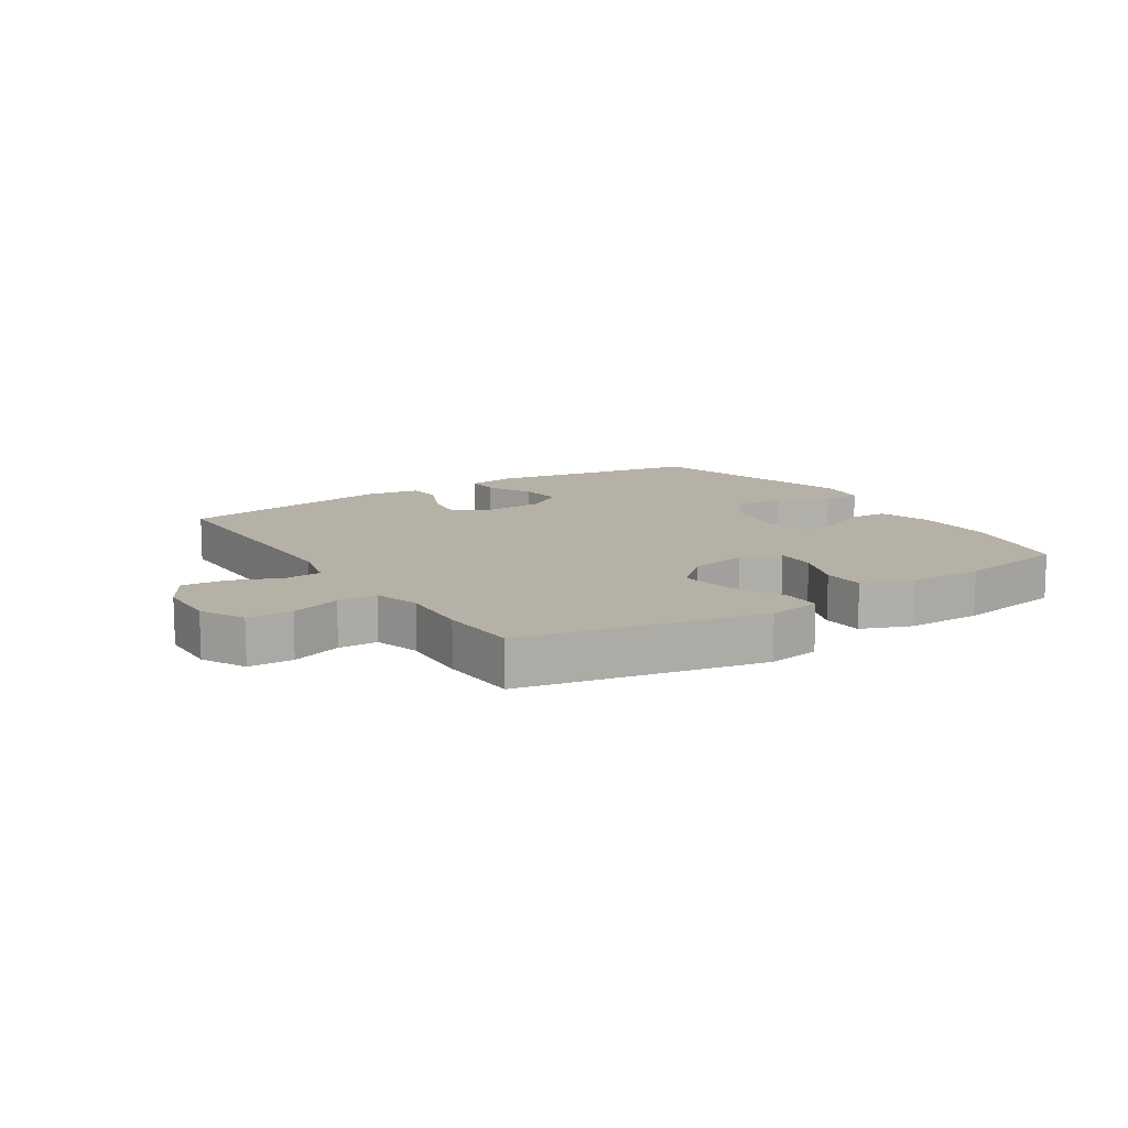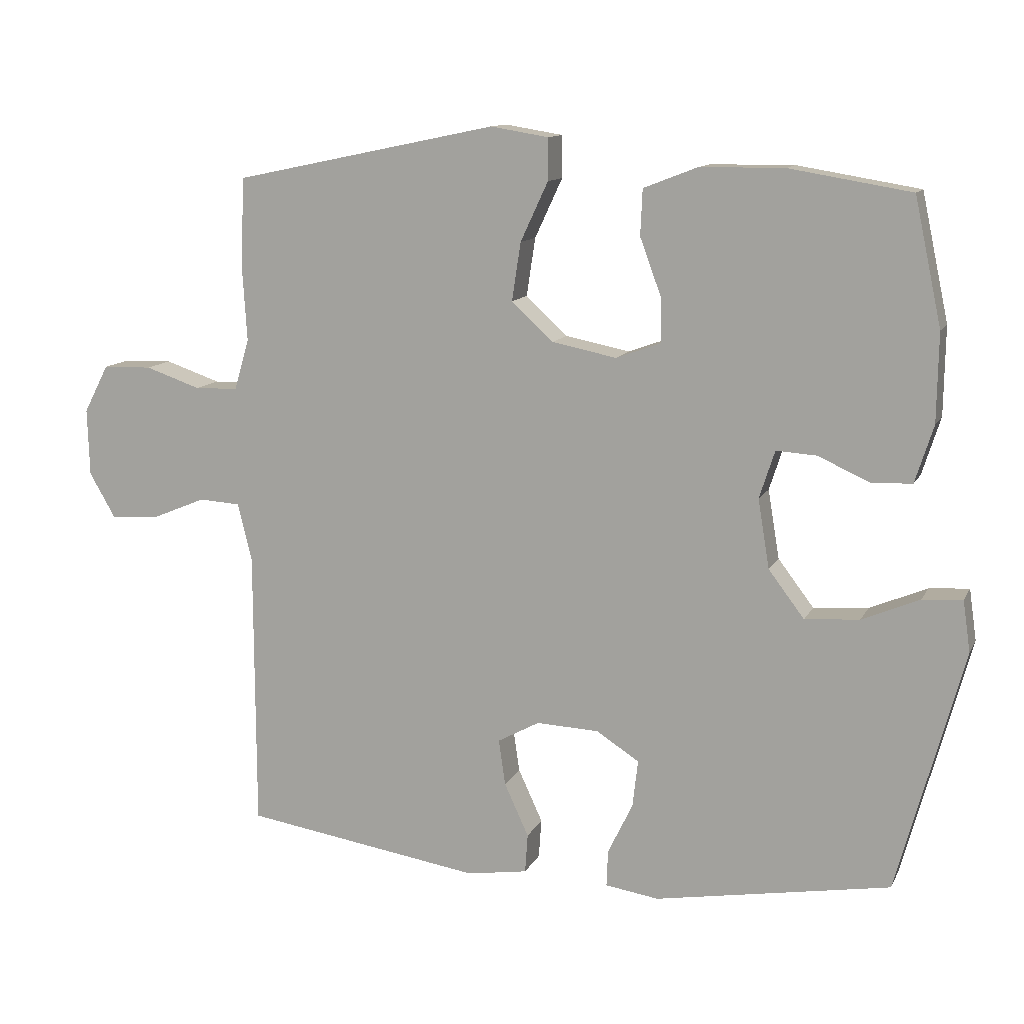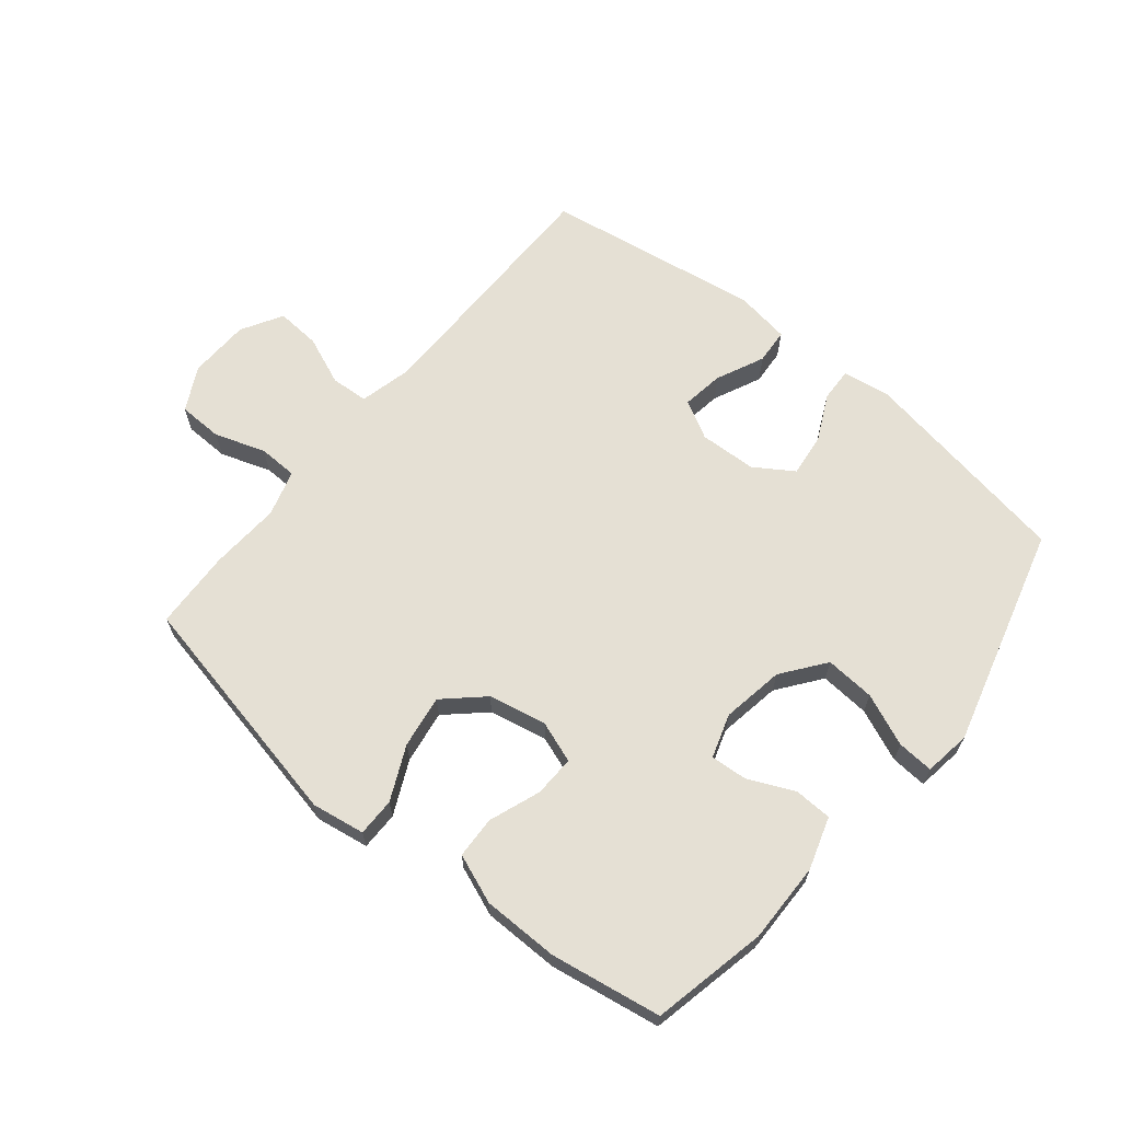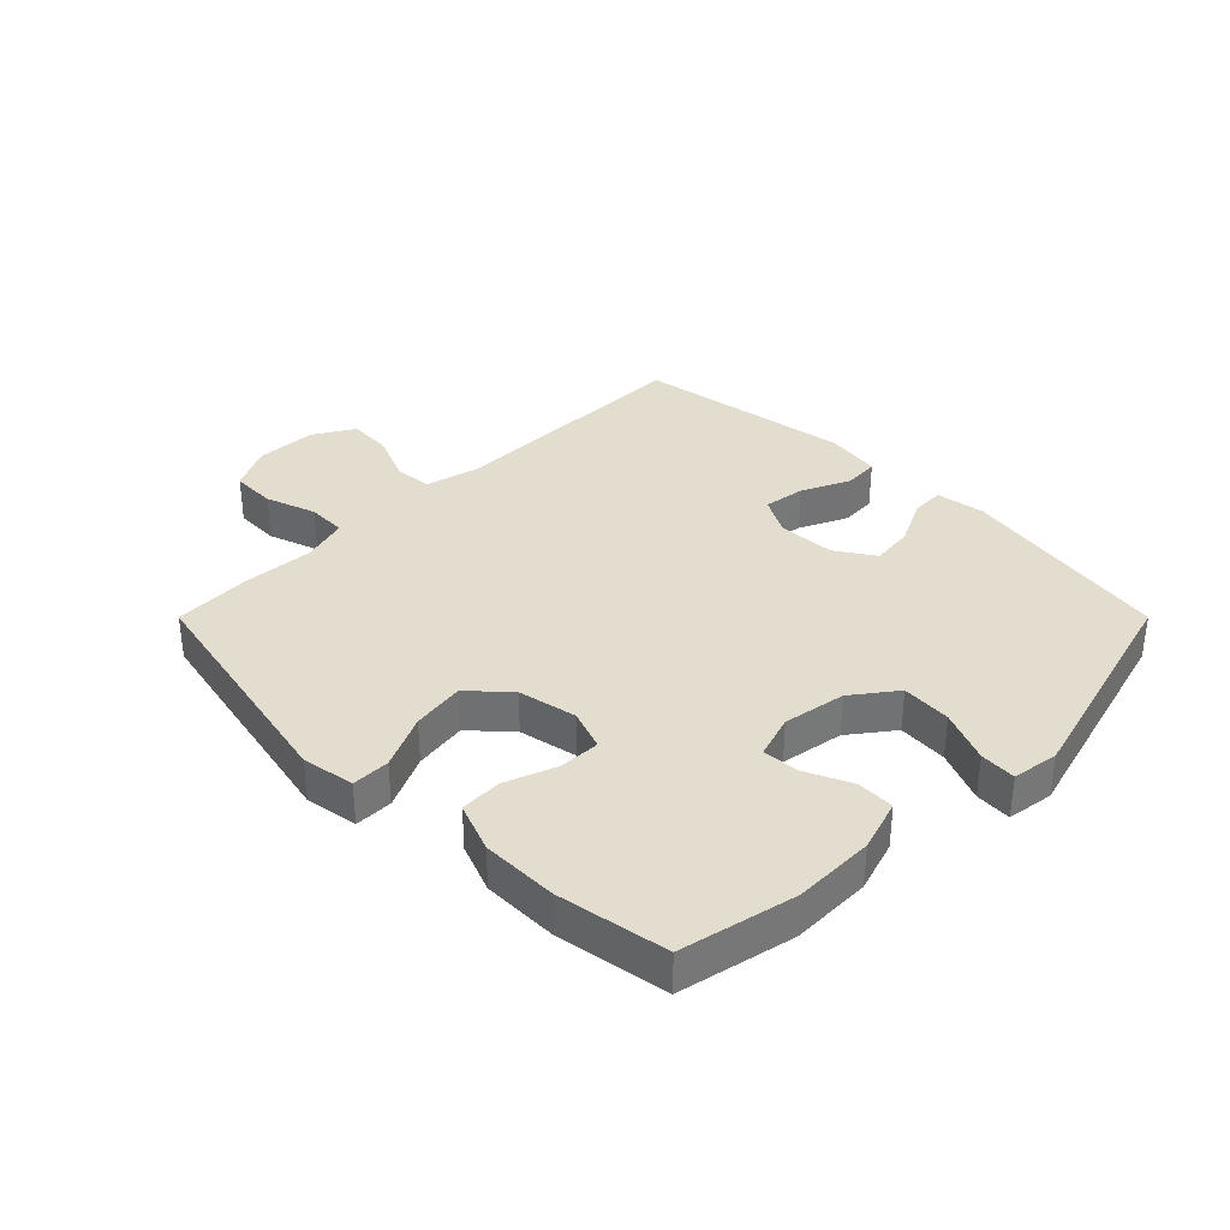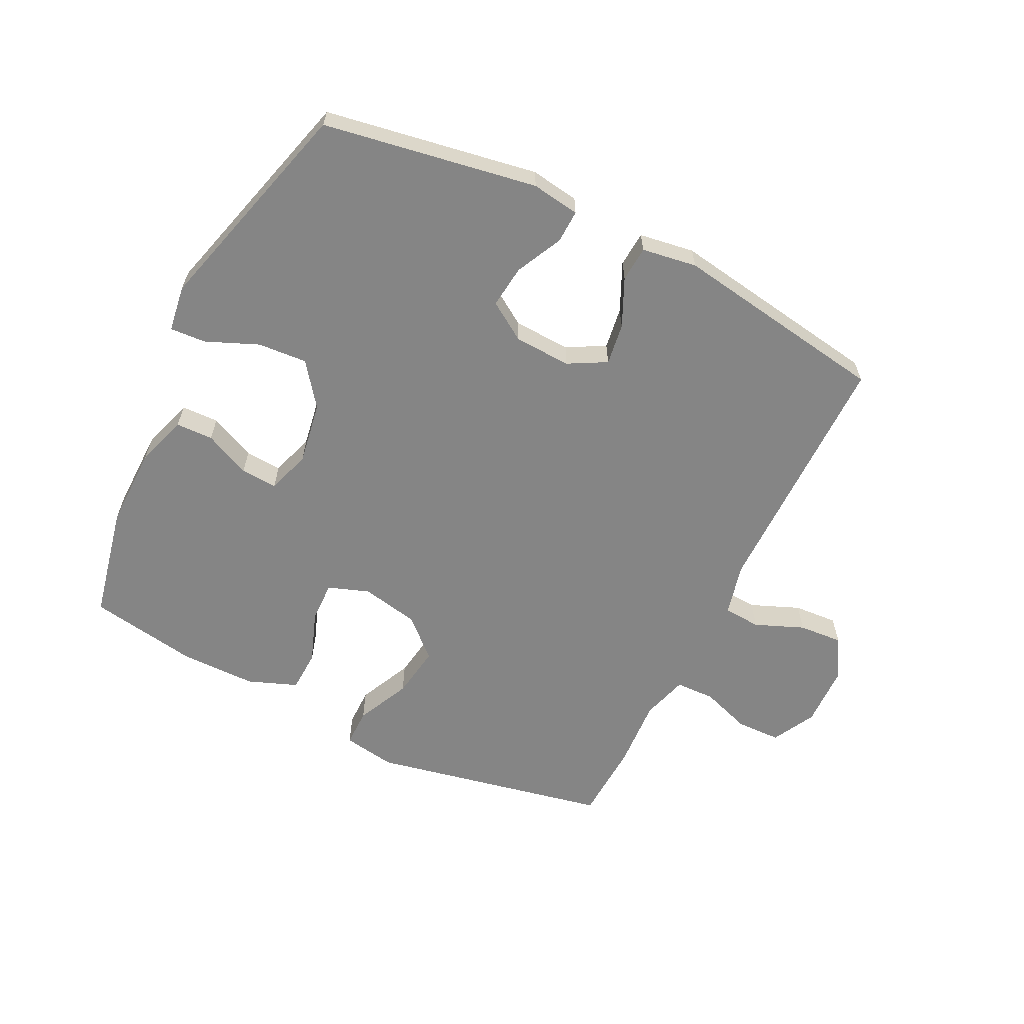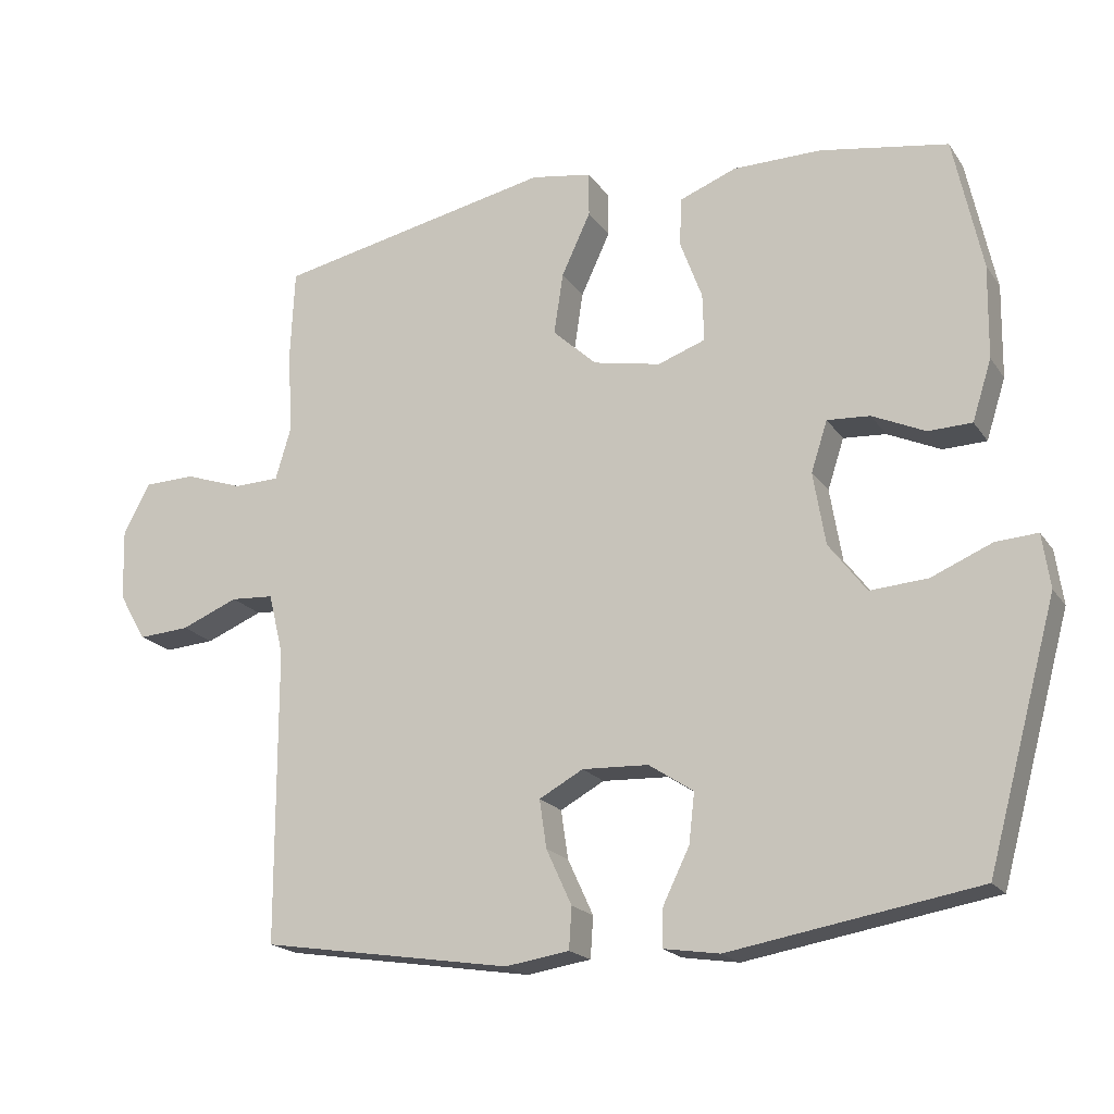
<metadata>
{"format":"obj","ext":"obj","renderer":"f3d","projection":"perspective","resolution":1024,"background":"white","views":[{"elev":12.1,"azim":-32.9,"up":"+Y"},{"elev":11.9,"azim":18.1,"up":"+Z"},{"elev":65.3,"azim":39.3,"up":"+Y"},{"elev":34.9,"azim":45.0,"up":"+Y"},{"elev":-61.8,"azim":153.6,"up":"+Y"},{"elev":-19.1,"azim":24.1,"up":"+Z"}]}
</metadata>
<code>
v 0.5 0.07 0.5
v 0.54 0.07 0.313
v 0.538 0.07 0.182
v 0.511 0.07 0.097
v 0.45 0.07 0.095
v 0.375 0.07 0.129
v 0.315 0.07 0.133
v 0.292 0.07 0.062
v 0.309 0.07 -0.04
v 0.362 0.07 -0.11
v 0.443 0.07 -0.104
v 0.528 0.07 -0.068
v 0.587 0.07 -0.064
v 0.598 0.07 -0.14
v 0.5 0.07 -0.5
v 0.151 0.07 -0.56
v 0.072 0.07 -0.548
v 0.074 0.07 -0.494
v 0.111 0.07 -0.418
v 0.119 0.07 -0.348
v 0.056 0.07 -0.307
v -0.037 0.07 -0.303
v -0.099 0.07 -0.337
v -0.089 0.07 -0.405
v -0.053 0.07 -0.483
v -0.057 0.07 -0.541
v -0.147 0.07 -0.555
v -0.5 0.07 -0.5
v -0.501 0.07 -0.085
v -0.522 0.07 0.001
v -0.583 0.07 0.005
v -0.663 0.07 -0.028
v -0.735 0.07 -0.033
v -0.774 0.07 0.034
v -0.777 0.07 0.134
v -0.74 0.07 0.205
v -0.667 0.07 0.207
v -0.585 0.07 0.179
v -0.521 0.07 0.181
v -0.499 0.07 0.256
v -0.506 0.07 0.371
v -0.5 0.07 0.5
v -0.11 0.07 0.581
v -0.024 0.07 0.567
v -0.024 0.07 0.505
v -0.065 0.07 0.417
v -0.078 0.07 0.331
v -0.016 0.07 0.274
v 0.079 0.07 0.255
v 0.146 0.07 0.279
v 0.144 0.07 0.346
v 0.113 0.07 0.43
v 0.116 0.07 0.498
v 0.196 0.07 0.529
v 0.32 0.07 0.53
v 0.5 0 0.5
v 0.54 0 0.313
v 0.538 0 0.182
v 0.511 0 0.097
v 0.45 0 0.095
v 0.375 0 0.129
v 0.315 0 0.133
v 0.292 0 0.062
v 0.309 0 -0.04
v 0.362 0 -0.11
v 0.443 0 -0.104
v 0.528 0 -0.068
v 0.587 0 -0.064
v 0.598 0 -0.14
v 0.5 0 -0.5
v 0.151 0 -0.56
v 0.072 0 -0.548
v 0.074 0 -0.494
v 0.111 0 -0.418
v 0.119 0 -0.348
v 0.056 0 -0.307
v -0.037 0 -0.303
v -0.099 0 -0.337
v -0.089 0 -0.405
v -0.053 0 -0.483
v -0.057 0 -0.541
v -0.147 0 -0.555
v -0.5 0 -0.5
v -0.501 0 -0.085
v -0.522 0 0.001
v -0.583 0 0.005
v -0.663 0 -0.028
v -0.735 0 -0.033
v -0.774 0 0.034
v -0.777 0 0.134
v -0.74 0 0.205
v -0.667 0 0.207
v -0.585 0 0.179
v -0.521 0 0.181
v -0.499 0 0.256
v -0.506 0 0.371
v -0.5 0 0.5
v -0.11 0 0.581
v -0.024 0 0.567
v -0.024 0 0.505
v -0.065 0 0.417
v -0.078 0 0.331
v -0.016 0 0.274
v 0.079 0 0.255
v 0.146 0 0.279
v 0.144 0 0.346
v 0.113 0 0.43
v 0.116 0 0.498
v 0.196 0 0.529
v 0.32 0 0.53
f 51 52 53 54
f 50 51 54 55
f 43 44 45 46
f 43 46 47
f 40 41 42 43
f 39 40 43 47
f 35 36 37 38
f 35 38 39
f 34 35 39
f 31 32 33 34
f 30 31 34 39
f 29 30 39 47
f 24 25 26 27
f 23 24 27 28
f 22 23 28 29
f 16 17 18 19
f 16 19 20
f 15 16 20
f 14 15 20 21
f 11 12 13 14
f 10 11 14 21
f 3 4 5 6
f 3 6 7
f 2 3 7
f 50 55 1 2
f 49 50 2 7
f 48 49 7 8
f 22 29 47 48
f 22 48 8 9
f 9 10 21 22
f 109 108 107 106
f 110 109 106 105
f 101 100 99 98
f 102 101 98
f 98 97 96 95
f 102 98 95 94
f 93 92 91 90
f 94 93 90
f 94 90 89
f 89 88 87 86
f 94 89 86 85
f 102 94 85 84
f 82 81 80 79
f 83 82 79 78
f 84 83 78 77
f 74 73 72 71
f 75 74 71
f 75 71 70
f 76 75 70 69
f 69 68 67 66
f 76 69 66 65
f 61 60 59 58
f 62 61 58
f 62 58 57
f 57 56 110 105
f 62 57 105 104
f 63 62 104 103
f 103 102 84 77
f 64 63 103 77
f 77 76 65 64
f 1 56 57 2
f 2 57 58 3
f 3 58 59 4
f 4 59 60 5
f 5 60 61 6
f 6 61 62 7
f 7 62 63 8
f 8 63 64 9
f 9 64 65 10
f 10 65 66 11
f 11 66 67 12
f 12 67 68 13
f 13 68 69 14
f 14 69 70 15
f 15 70 71 16
f 16 71 72 17
f 17 72 73 18
f 18 73 74 19
f 19 74 75 20
f 20 75 76 21
f 21 76 77 22
f 22 77 78 23
f 23 78 79 24
f 24 79 80 25
f 25 80 81 26
f 26 81 82 27
f 27 82 83 28
f 28 83 84 29
f 29 84 85 30
f 30 85 86 31
f 31 86 87 32
f 32 87 88 33
f 33 88 89 34
f 34 89 90 35
f 35 90 91 36
f 36 91 92 37
f 37 92 93 38
f 38 93 94 39
f 39 94 95 40
f 40 95 96 41
f 41 96 97 42
f 42 97 98 43
f 43 98 99 44
f 44 99 100 45
f 45 100 101 46
f 46 101 102 47
f 47 102 103 48
f 48 103 104 49
f 49 104 105 50
f 50 105 106 51
f 51 106 107 52
f 52 107 108 53
f 53 108 109 54
f 54 109 110 55
f 55 110 56 1

</code>
